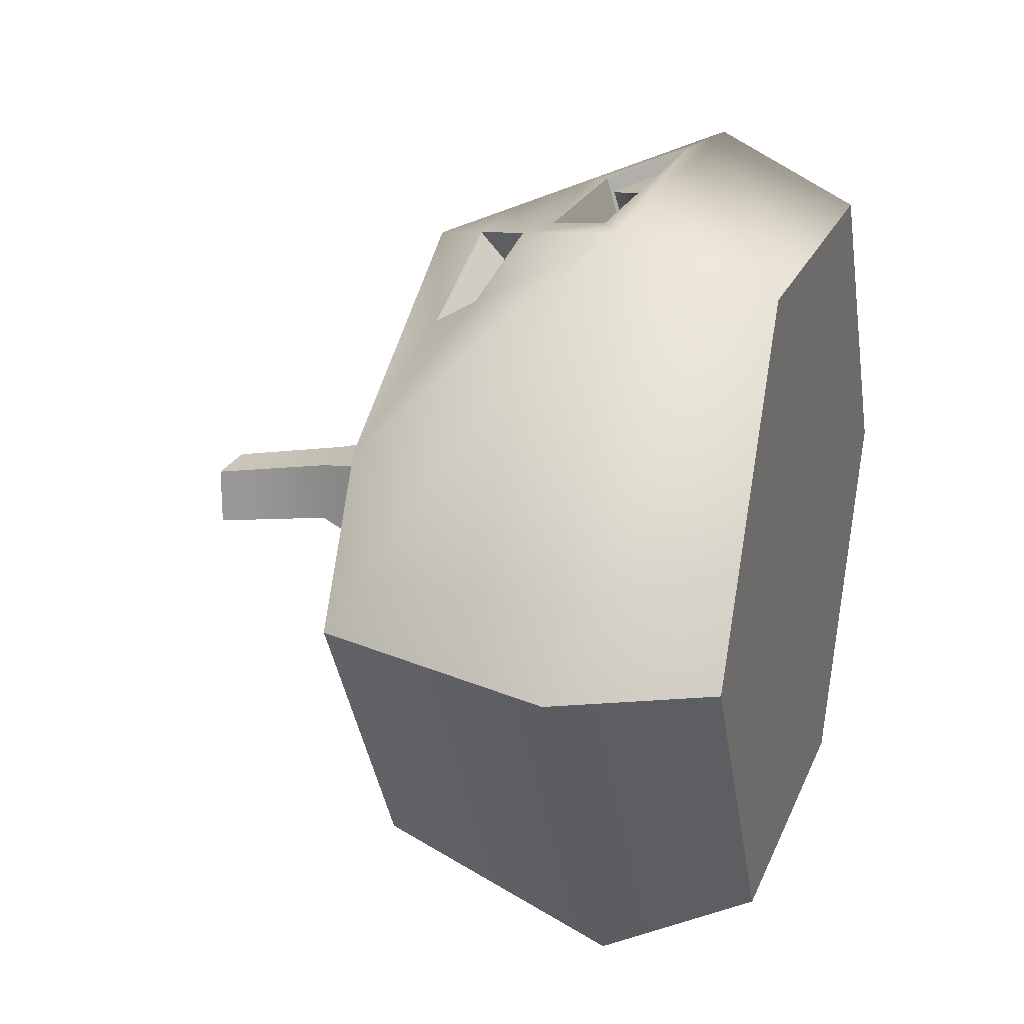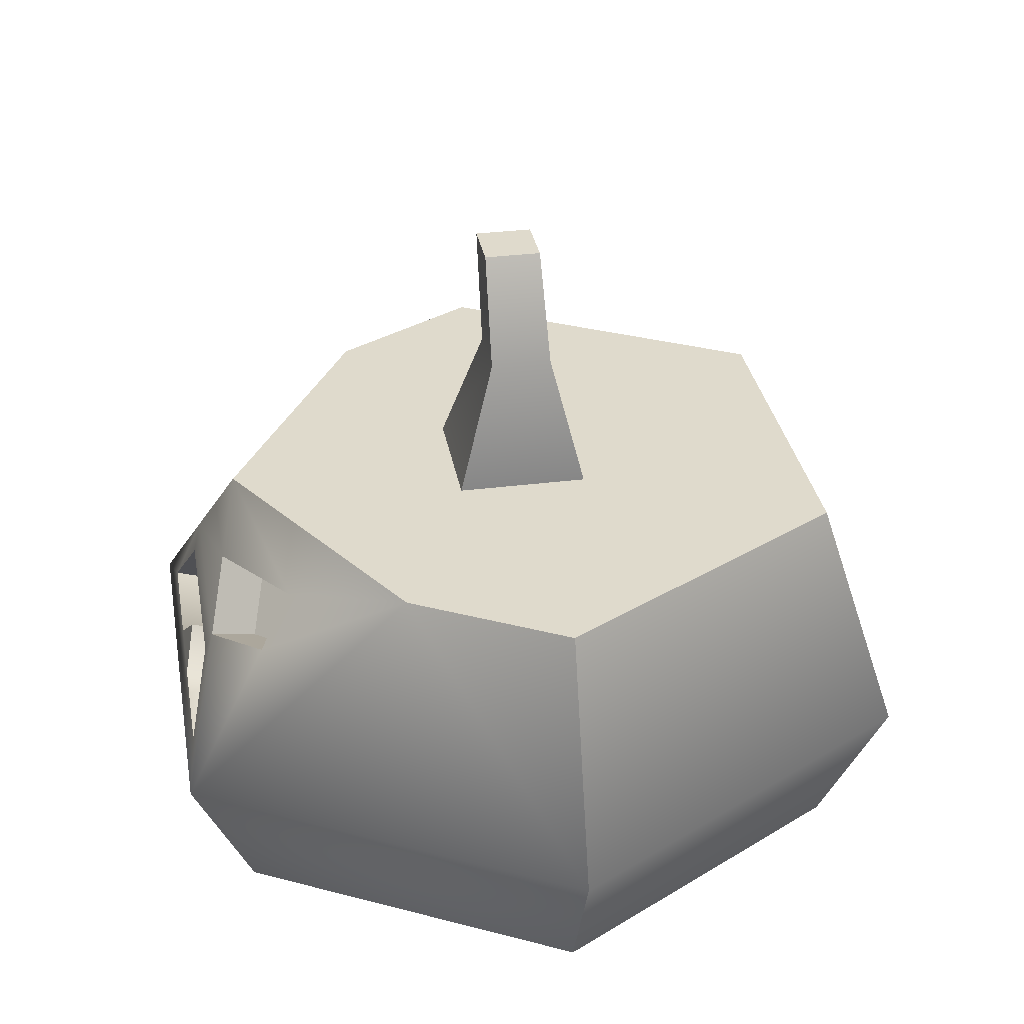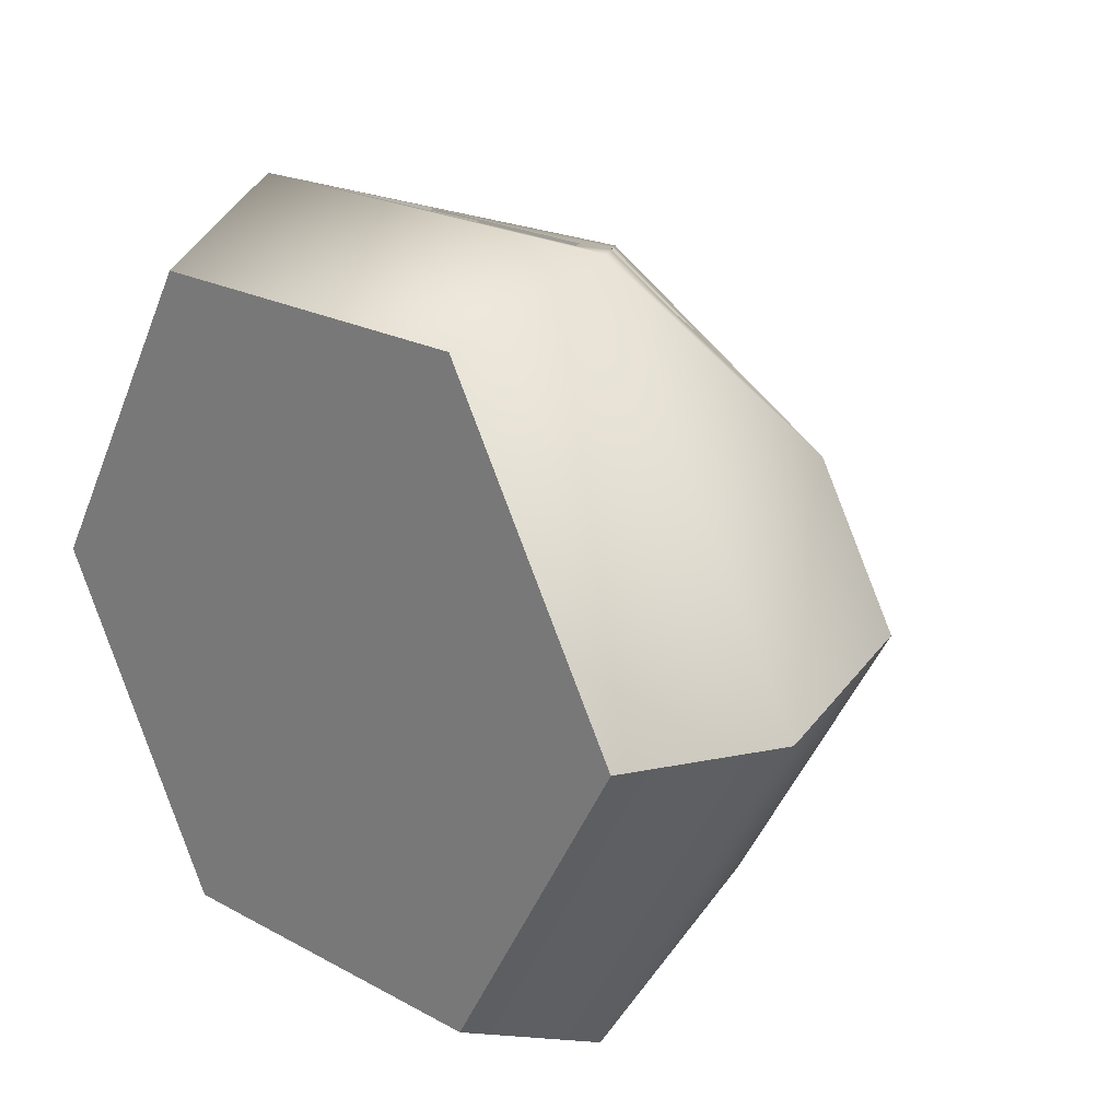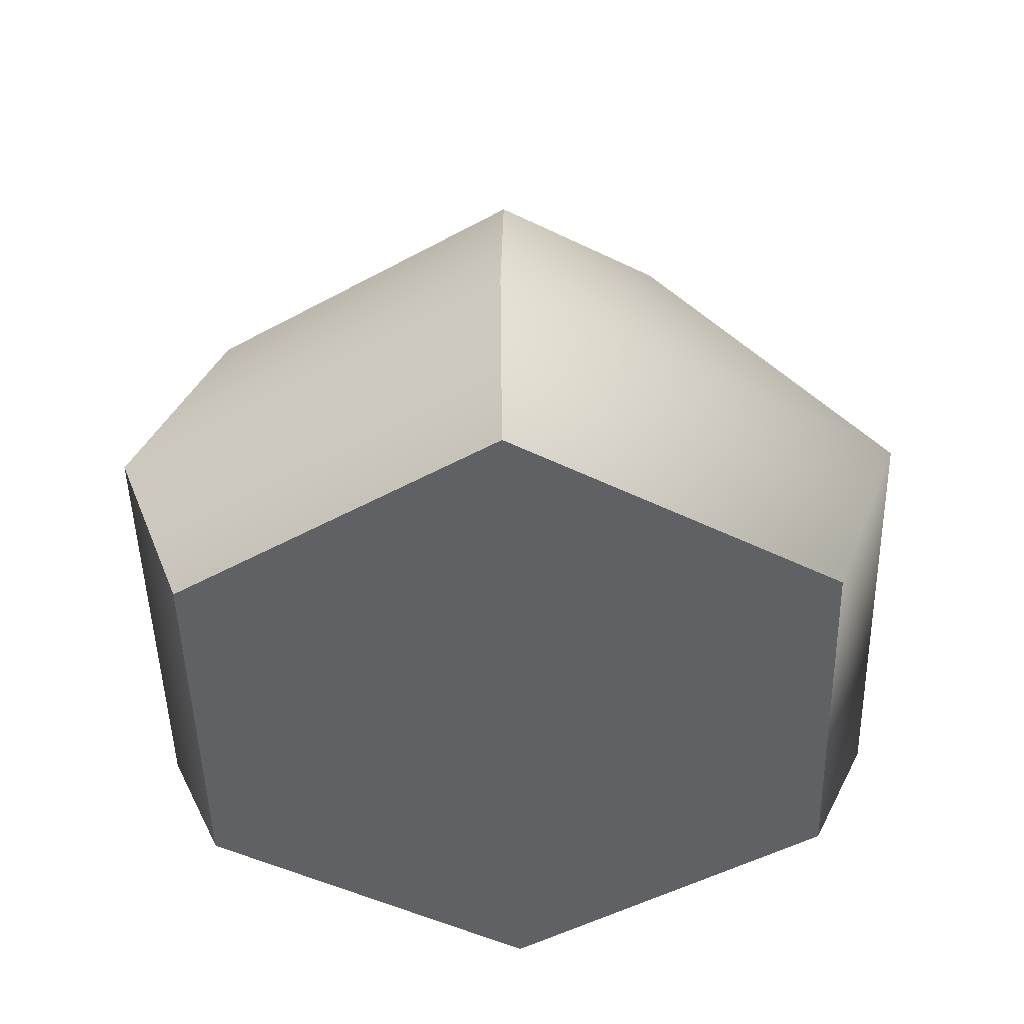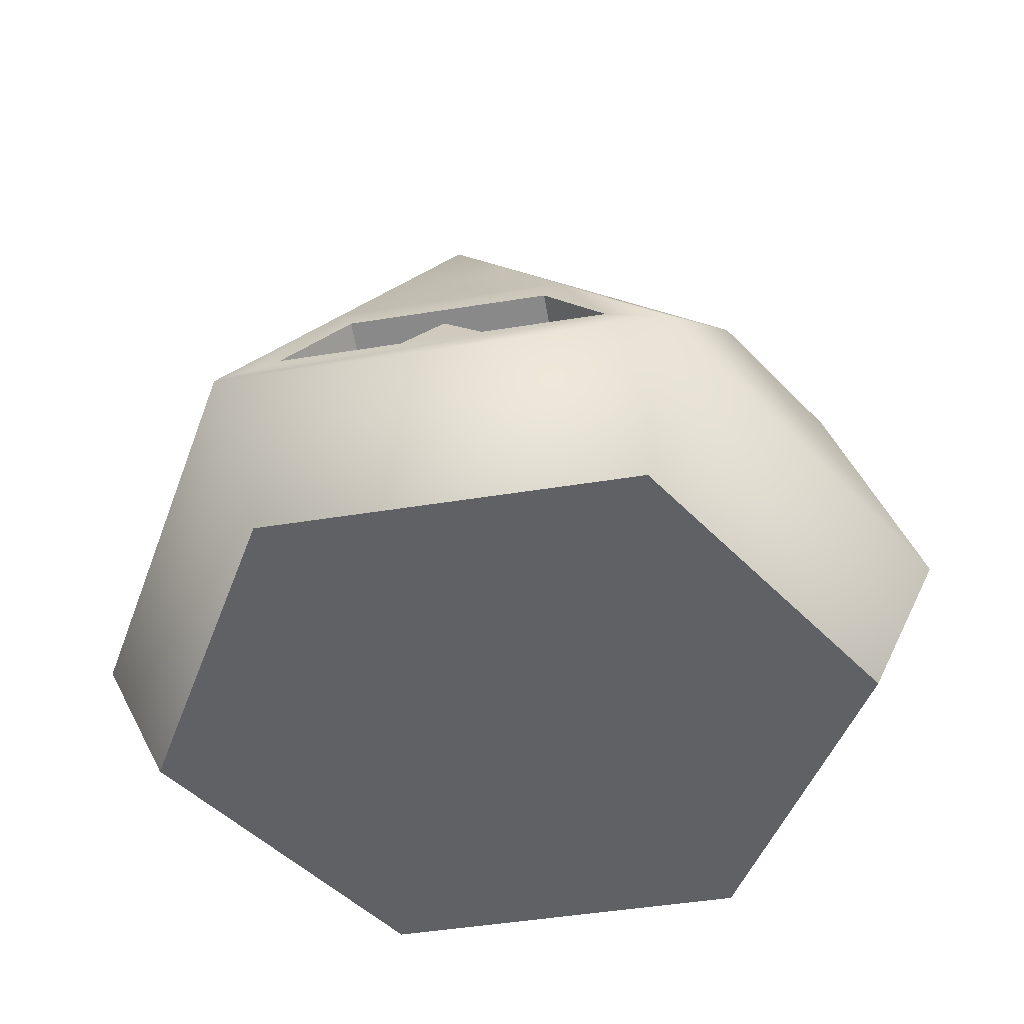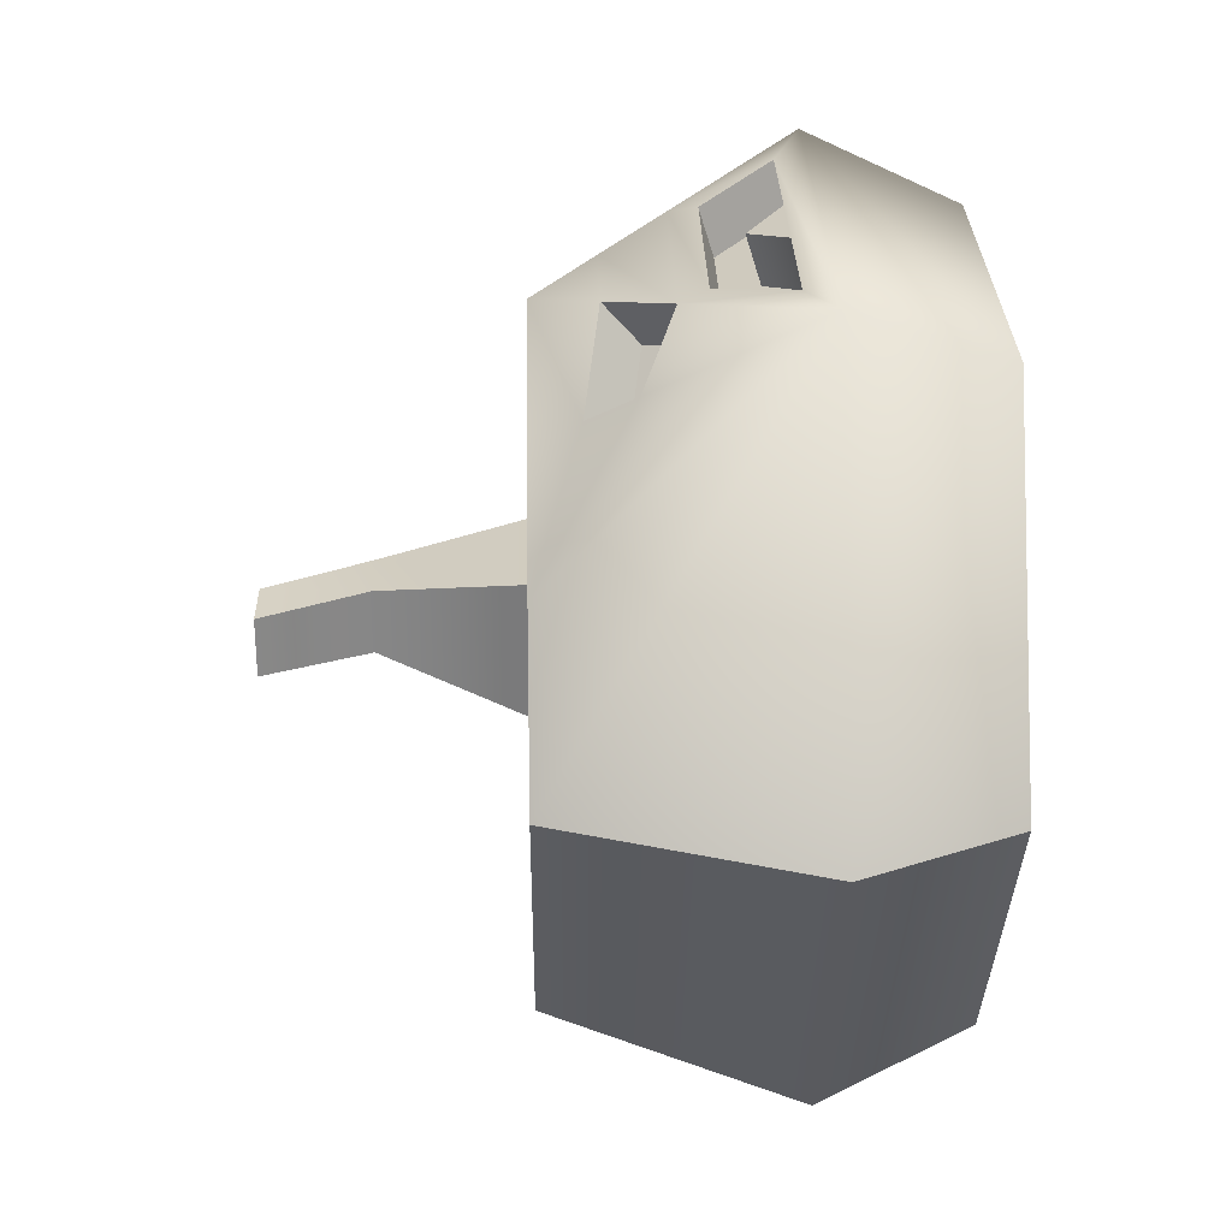
<metadata>
{"format":"obj","ext":"obj","renderer":"f3d","projection":"perspective","resolution":1024,"background":"white","views":[{"elev":21.8,"azim":-72.1,"up":"+Z"},{"elev":32.5,"azim":80.0,"up":"+Y"},{"elev":21.2,"azim":44.4,"up":"+Z"},{"elev":-48.4,"azim":-88.6,"up":"+Y"},{"elev":-46.5,"azim":10.5,"up":"+Y"},{"elev":27.8,"azim":-91.3,"up":"+Z"}]}
</metadata>
<code>
g pumpkin-carved
v 0.03676 0.1022 0.1206 1 1 1
v 0.02048 0.1205 0.1149 1 1 1
v 0.05455 0.1071 0.1062 1 1 1
v 0.04892 0.1229 0.09649 1 1 1
v -0.03648 0.1026 0.1203 1 1 1
v -0.05273 0.1119 0.1033 1 1 1
v -0.02019 0.1209 0.1147 1 1 1
v -0.04786 0.1255 0.0949 1 1 1
v 0.06467 0.06493 0.1321 1 1 1
v 0.01617 0.06493 0.1321 1 1 1
v 0.03939 0.09325 0.1234 1 1 1
v 0 0.07909 0.1277 1 1 1
v -0.03939 0.09325 0.1234 1 1 1
v -0.06467 0.06493 0.1321 1 1 1
v -0.01617 0.06493 0.1321 1 1 1
v 0.075 0 0.1299 1 1 1
v -0.075 0 0.1299 1 1 1
v 0.08925 0.06 0.1546 1 1 1
v -0.08925 0.06 0.1546 1 1 1
v 0.1785 0.06 0 1 1 1
v 0.15 0 0 1 1 1
v 0.08925 0.06 -0.1546 1 1 1
v 0.0714 0.16 -0.1237 1 1 1
v 0.1428 0.16 0 1 1 1
v 0 0.085 0.1469 1 1 1
v -0.01617 0.07084 0.1512 1 1 1
v -0.06467 0.07084 0.1512 1 1 1
v -0.02231 0.135 0.1314 1 1 1
v -0.04462 0.11 0.1391 1 1 1
v -0.06021 0.1413 0.1043 1 1 1
v -0.06688 0.1227 0.1158 1 1 1
v 0.1071 0.16 0.06183 1 1 1
v 0.05983 0.16 0 1 1 1
v 0 0.16 0.1237 1 1 1
v 0.02991 0.16 -0.05181 1 1 1
v 0.02991 0.16 0.05181 1 1 1
v -0.02991 0.16 0.05181 1 1 1
v -0.0714 0.16 -0.1237 1 1 1
v -0.1071 0.16 0.06183 1 1 1
v -0.02991 0.16 -0.05181 1 1 1
v -0.05983 0.16 0 1 1 1
v -0.1428 0.16 0 1 1 1
v 0.03939 0.09916 0.1425 1 1 1
v 0.06467 0.07084 0.1512 1 1 1
v -0.08925 0.06 -0.1546 1 1 1
v -0.1785 0.06 0 1 1 1
v -0.03939 0.09916 0.1425 1 1 1
v 0.01617 0.07084 0.1512 1 1 1
v 0.06127 0.1384 0.1061 1 1 1
v 0.069 0.1167 0.1195 1 1 1
v 0.02231 0.135 0.1314 1 1 1
v 0.04462 0.11 0.1391 1 1 1
v -0.075 0 -0.1299 1 1 1
v -0.15 0 0 1 1 1
v 0.075 0 -0.1299 1 1 1
v 0.03233 0.07084 0.1512 1 1 1
v -0.002606 0.2173 -0.01261 1 1 1
v -0.02167 0.2583 -0.01167 1 1 1
v -0.002606 0.2173 0.01261 1 1 1
v -0.02167 0.2583 0.01167 1 1 1
v 0.02261 0.2173 0.01261 1 1 1
v 0.001672 0.2583 0.01167 1 1 1
v -0.027 0.16 -0.027 1 1 1
v 0.027 0.16 -0.027 1 1 1
v 0.02261 0.2173 -0.01261 1 1 1
v 0.027 0.16 0.027 1 1 1
v -0.027 0.16 0.027 1 1 1
v 0.001672 0.2583 -0.01167 1 1 1
f 3 2 1
f 2 3 4
f 7 6 5
f 6 7 8
f 11 10 9
f 10 11 12
f 13 12 11
f 14 12 13
f 12 14 15
f 18 17 16
f 17 18 19
f 18 21 20
f 21 18 16
f 23 20 22
f 20 23 24
f 15 25 12
f 25 15 26
f 14 26 15
f 26 14 27
f 5 28 7
f 28 5 29
f 28 8 7
f 8 28 30
f 30 6 8
f 6 30 31
f 32 20 24
f 20 32 18
f 23 32 24
f 32 23 33
f 32 33 34
f 23 35 33
f 34 33 36
f 34 36 37
f 35 23 38
f 34 37 39
f 35 38 40
f 39 37 41
f 40 38 41
f 39 41 38
f 39 38 42
f 9 43 11
f 43 9 44
f 46 38 45
f 38 46 42
f 19 42 46
f 42 19 39
f 34 30 28
f 39 30 34
f 39 31 30
f 19 31 39
f 31 19 29
f 47 14 13
f 14 47 27
f 12 48 10
f 48 12 25
f 3 49 4
f 49 3 50
f 51 4 49
f 4 51 2
f 6 29 5
f 29 6 31
f 51 1 2
f 1 51 52
f 53 46 45
f 46 53 54
f 45 55 53
f 55 45 22
f 25 26 48
f 27 48 26
f 27 56 48
f 27 44 56
f 27 19 44
f 18 44 19
f 19 27 29
f 44 18 52
f 44 52 43
f 43 52 47
f 29 27 47
f 29 47 52
f 29 52 51
f 29 51 28
f 28 51 34
f 16 55 21
f 55 16 17
f 55 17 53
f 53 17 54
f 18 50 52
f 50 18 32
f 50 32 49
f 34 49 32
f 49 34 51
f 3 52 50
f 52 3 1
f 17 46 54
f 46 17 19
f 10 44 9
f 44 10 56
f 56 10 48
f 47 11 43
f 11 47 13
f 20 55 22
f 55 20 21
f 38 22 45
f 22 38 23
f 59 58 57
f 58 59 60
f 62 59 61
f 59 62 60
f 57 64 63
f 64 57 65
f 65 66 64
f 66 65 61
f 35 36 33
f 36 35 64
f 64 35 40
f 66 36 64
f 64 40 63
f 36 66 37
f 63 40 67
f 37 66 67
f 37 67 40
f 37 40 41
f 61 67 66
f 67 61 59
f 67 57 63
f 57 67 59
f 58 62 68
f 62 58 60
f 58 65 57
f 65 58 68
f 68 61 65
f 61 68 62
g pumpkin-carved
f 3 2 1
f 2 3 4
f 7 6 5
f 6 7 8
f 11 10 9
f 10 11 12
f 13 12 11
f 14 12 13
f 12 14 15
f 18 17 16
f 17 18 19
f 18 21 20
f 21 18 16
f 23 20 22
f 20 23 24
f 15 25 12
f 25 15 26
f 14 26 15
f 26 14 27
f 5 28 7
f 28 5 29
f 28 8 7
f 8 28 30
f 30 6 8
f 6 30 31
f 32 20 24
f 20 32 18
f 23 32 24
f 32 23 33
f 32 33 34
f 23 35 33
f 34 33 36
f 34 36 37
f 35 23 38
f 34 37 39
f 35 38 40
f 39 37 41
f 40 38 41
f 39 41 38
f 39 38 42
f 9 43 11
f 43 9 44
f 46 38 45
f 38 46 42
f 19 42 46
f 42 19 39
f 34 30 28
f 39 30 34
f 39 31 30
f 19 31 39
f 31 19 29
f 47 14 13
f 14 47 27
f 12 48 10
f 48 12 25
f 3 49 4
f 49 3 50
f 51 4 49
f 4 51 2
f 6 29 5
f 29 6 31
f 51 1 2
f 1 51 52
f 53 46 45
f 46 53 54
f 45 55 53
f 55 45 22
f 25 26 48
f 27 48 26
f 27 56 48
f 27 44 56
f 27 19 44
f 18 44 19
f 19 27 29
f 44 18 52
f 44 52 43
f 43 52 47
f 29 27 47
f 29 47 52
f 29 52 51
f 29 51 28
f 28 51 34
f 16 55 21
f 55 16 17
f 55 17 53
f 53 17 54
f 18 50 52
f 50 18 32
f 50 32 49
f 34 49 32
f 49 34 51
f 3 52 50
f 52 3 1
f 17 46 54
f 46 17 19
f 10 44 9
f 44 10 56
f 56 10 48
f 47 11 43
f 11 47 13
f 20 55 22
f 55 20 21
f 38 22 45
f 22 38 23
f 59 58 57
f 58 59 60
f 62 59 61
f 59 62 60
f 57 64 63
f 64 57 65
f 65 66 64
f 66 65 61
f 35 36 33
f 36 35 64
f 64 35 40
f 66 36 64
f 64 40 63
f 36 66 37
f 63 40 67
f 37 66 67
f 37 67 40
f 37 40 41
f 61 67 66
f 67 61 59
f 67 57 63
f 57 67 59
f 58 62 68
f 62 58 60
f 58 65 57
f 65 58 68
f 68 61 65
f 61 68 62

</code>
